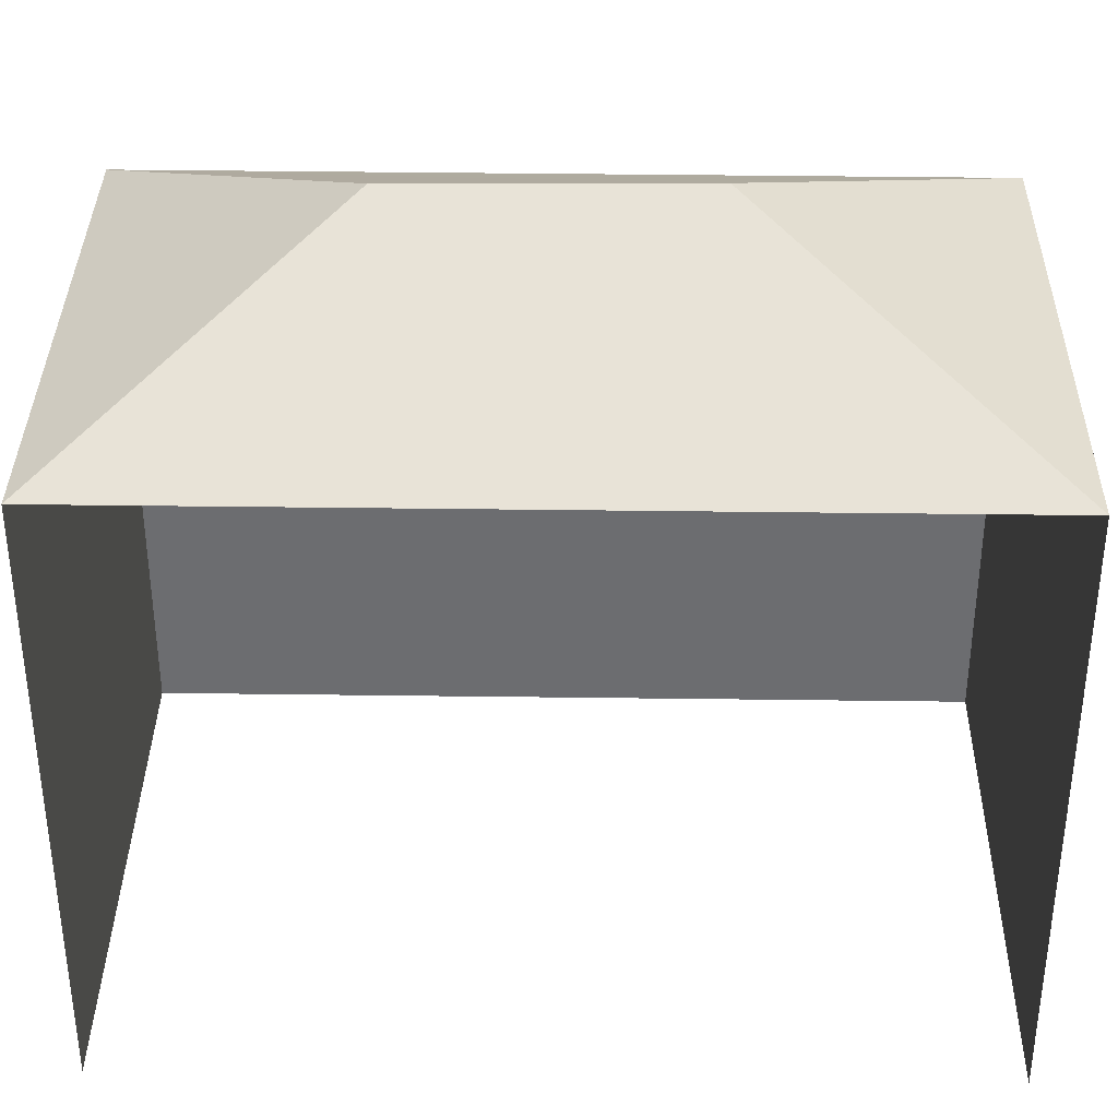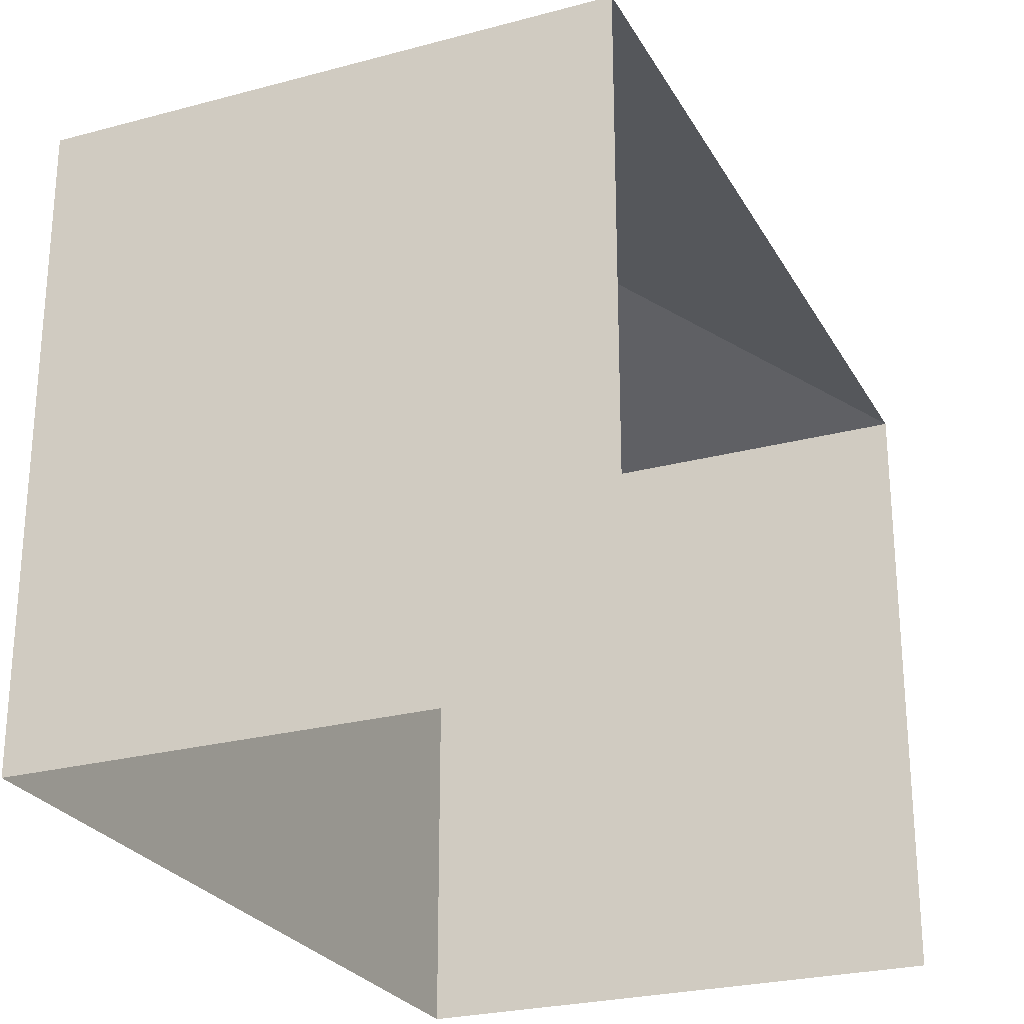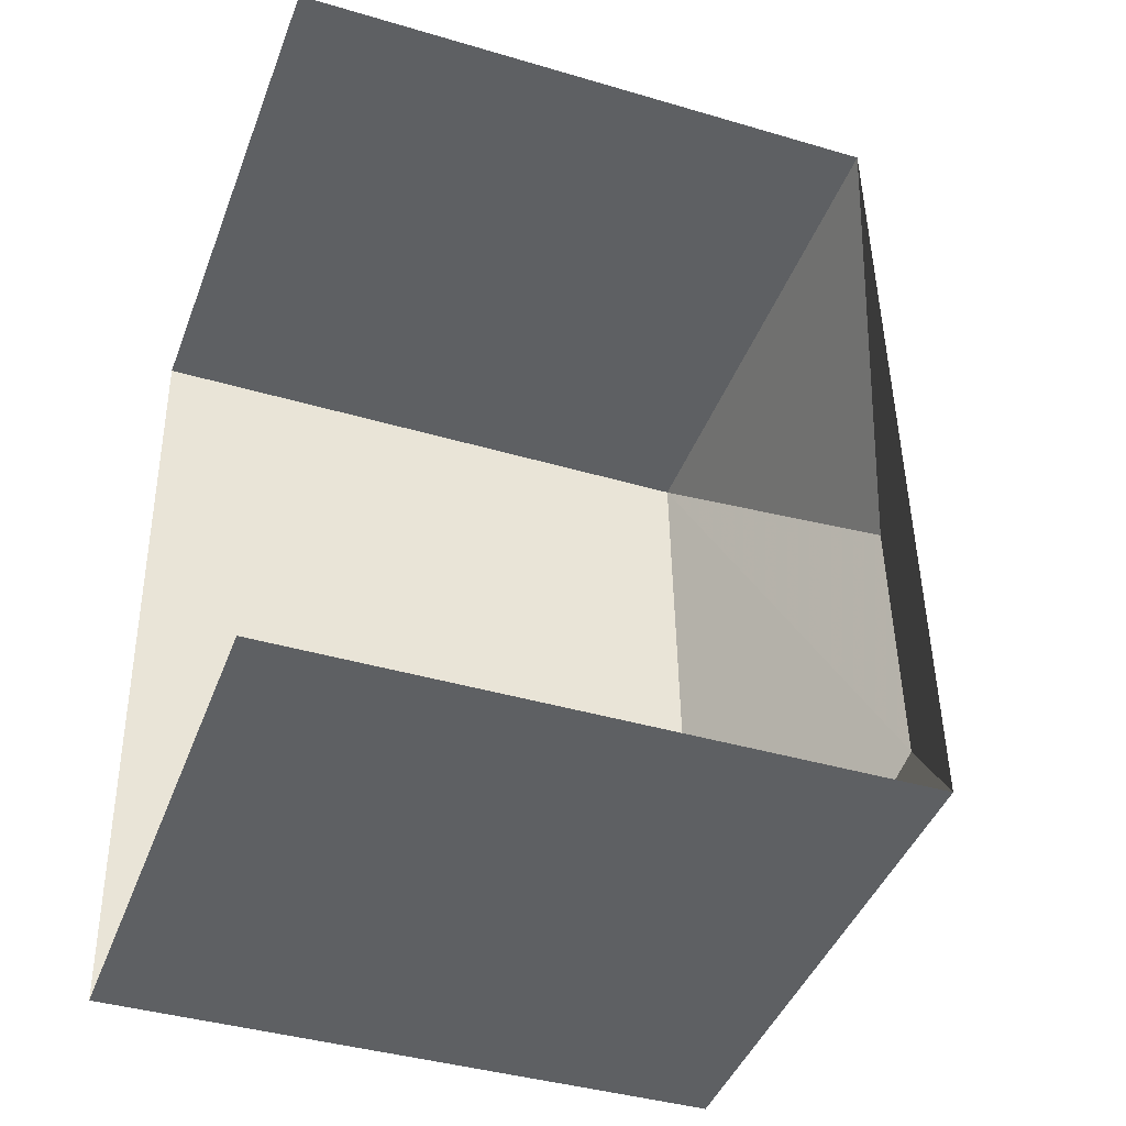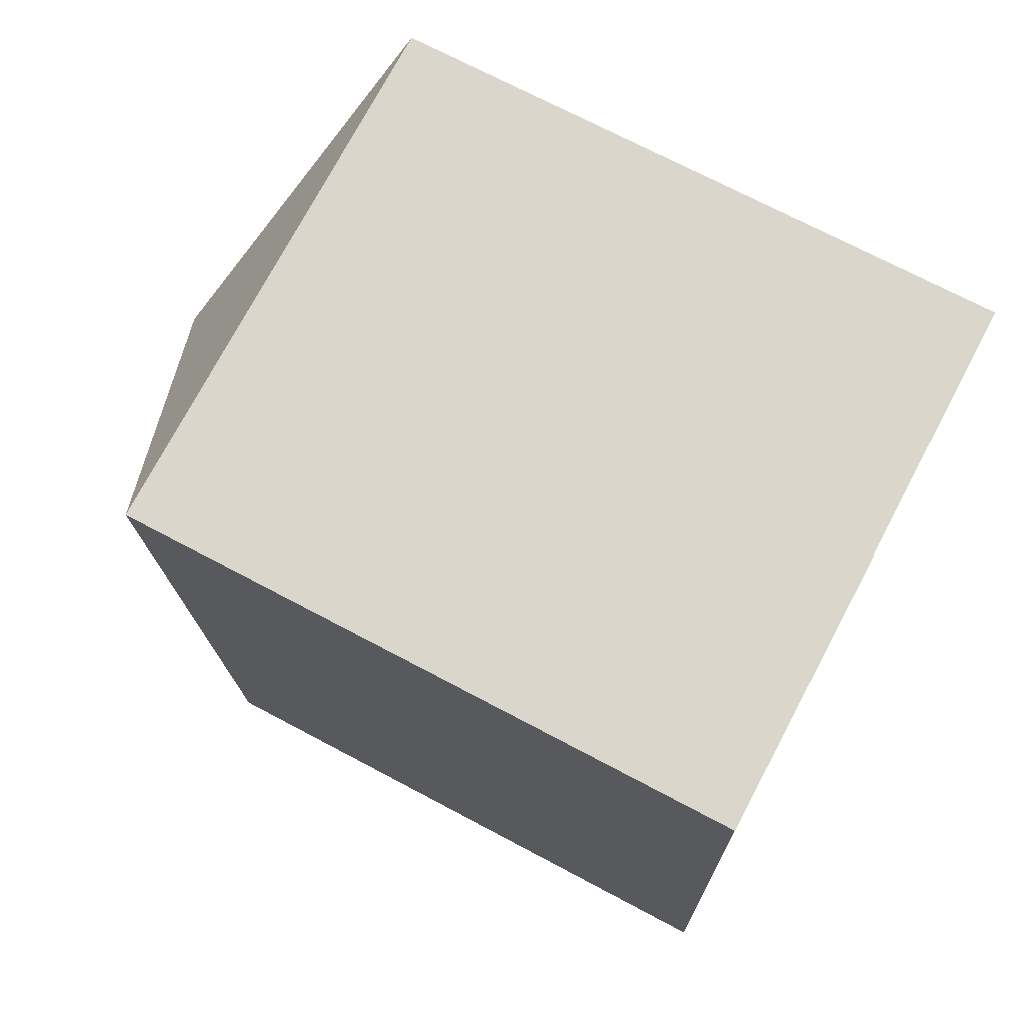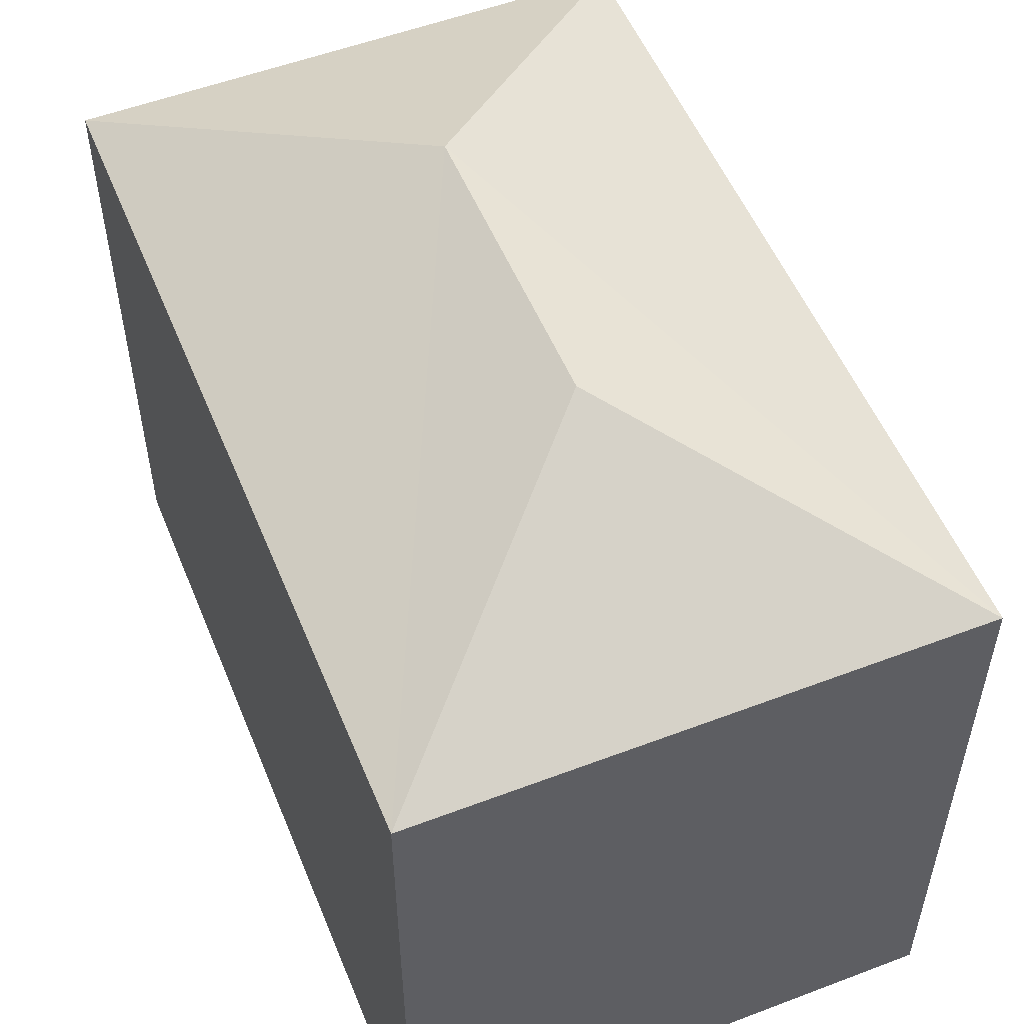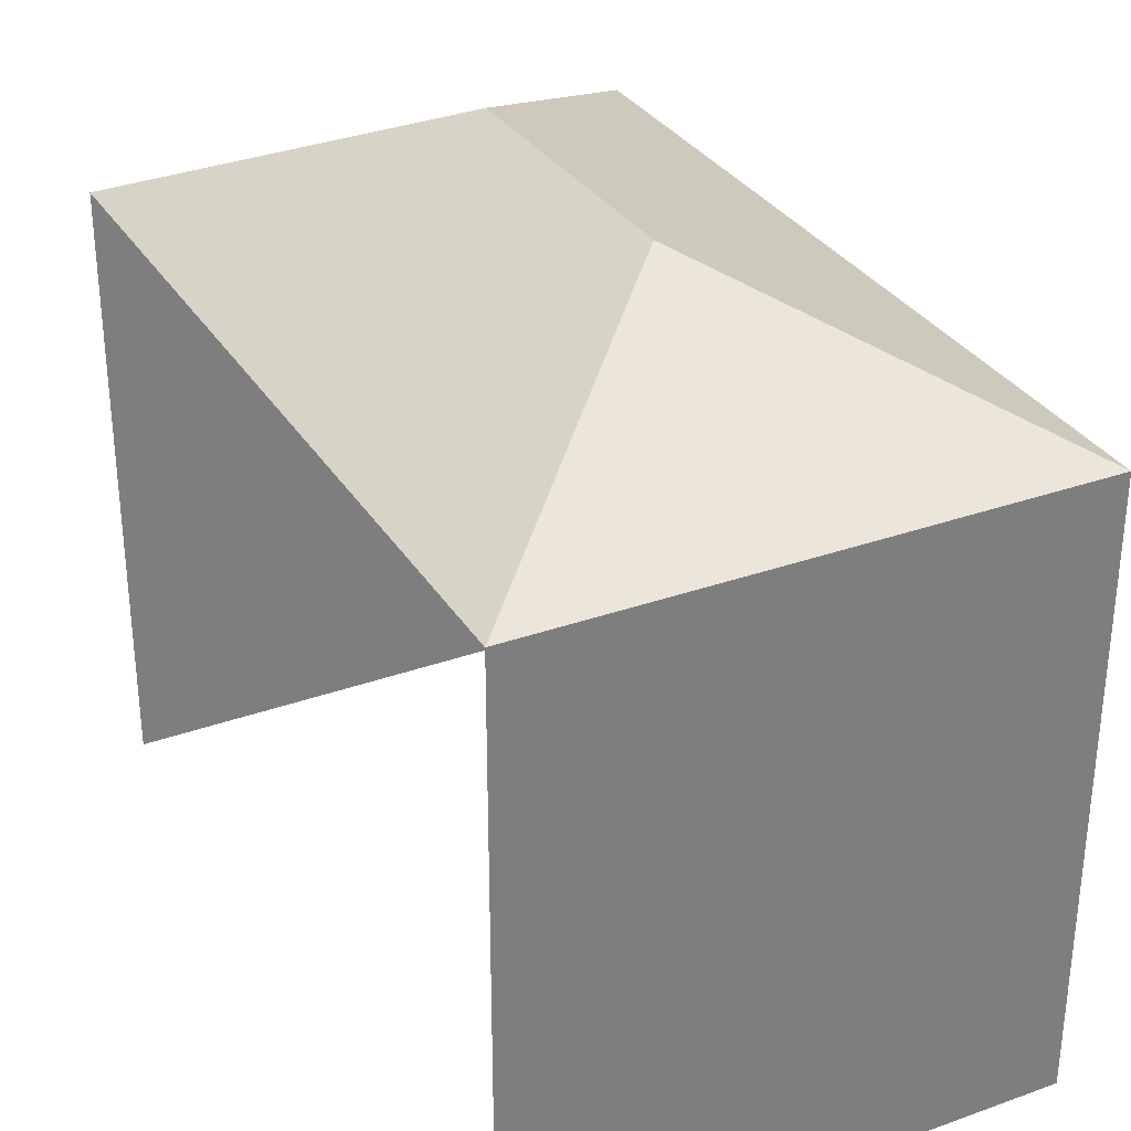
<metadata>
{"format":"obj","ext":"obj","renderer":"f3d","projection":"perspective","resolution":1024,"background":"white","views":[{"elev":35.8,"azim":-91.8,"up":"+Z"},{"elev":-25.6,"azim":-159.4,"up":"+Z"},{"elev":-39.9,"azim":-110.1,"up":"+Y"},{"elev":71.2,"azim":118.0,"up":"+Y"},{"elev":53.7,"azim":155.3,"up":"+Z"},{"elev":31.8,"azim":-29.4,"up":"+Z"}]}
</metadata>
<code>
v -3.723e+05 -1.045e+05 29.02
v -3.723e+05 -1.045e+05 29.02
v -3.723e+05 -1.045e+05 29.02
v -3.723e+05 -1.045e+05 29.02
v -3.723e+05 -1.045e+05 36.05
v -3.723e+05 -1.045e+05 36.05
v -3.723e+05 -1.045e+05 37.54
v -3.723e+05 -1.045e+05 37.54
v -3.723e+05 -1.045e+05 36.05
v -3.723e+05 -1.045e+05 36.05
f 1 2 3
f 4 1 3
f 6 3 2
f 6 5 3
f 5 6 7
f 8 5 7
f 7 9 8
f 7 10 9
f 8 9 5
f 7 6 10
f 5 4 3
f 5 9 4
f 10 1 4
f 9 10 4
f 10 2 1
f 10 6 2

</code>
